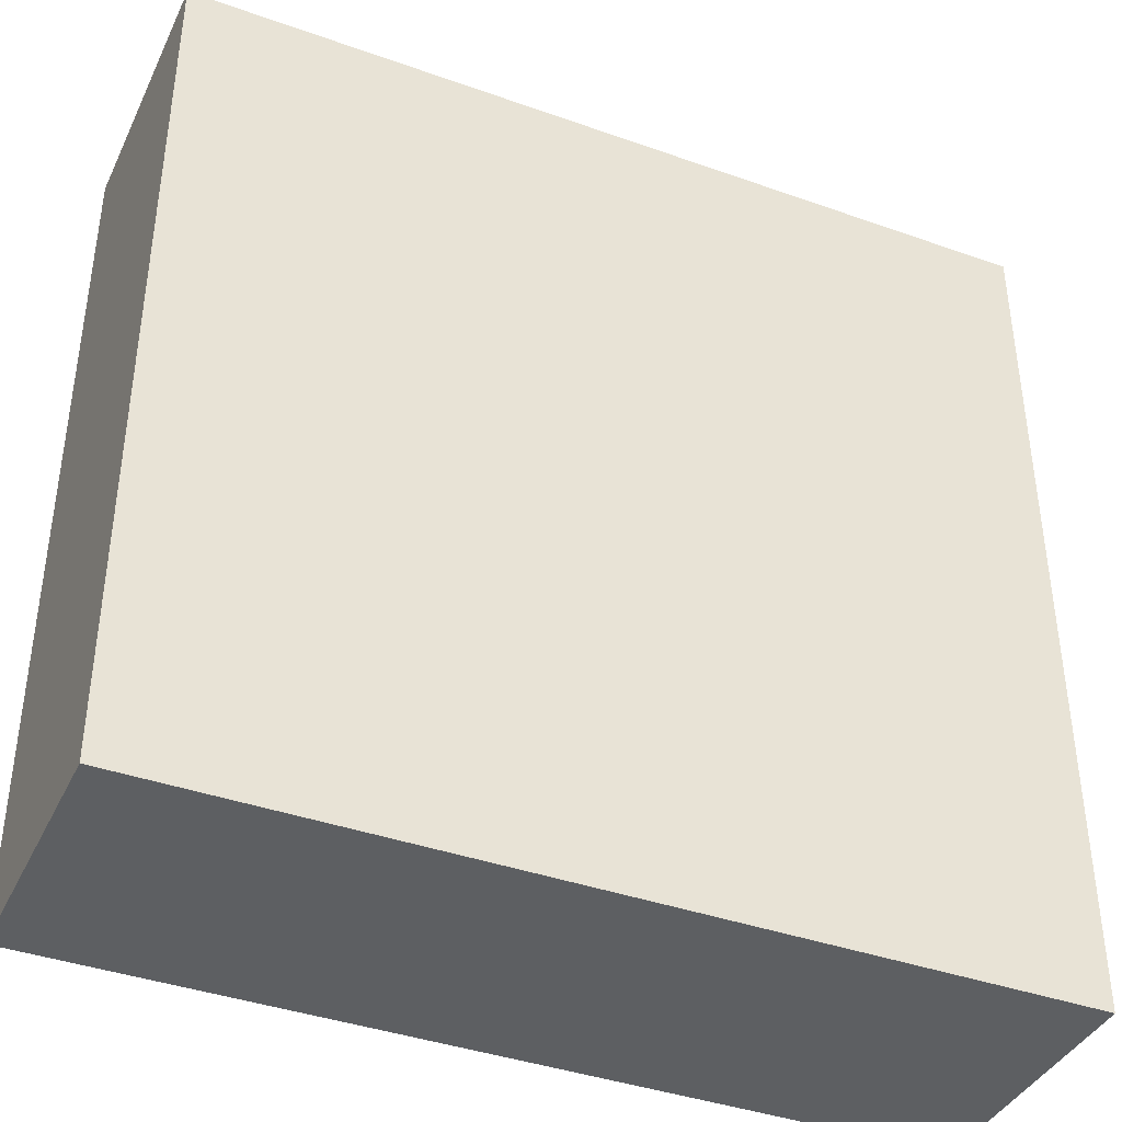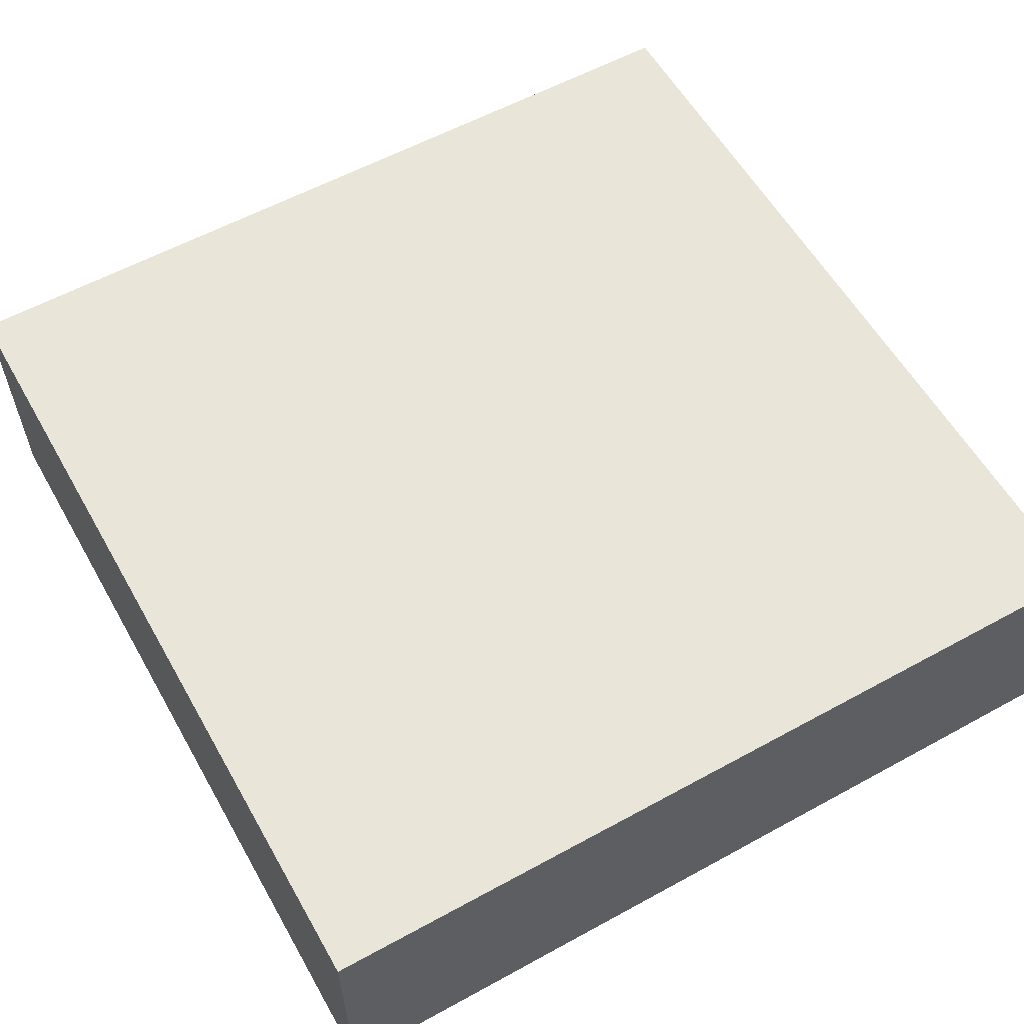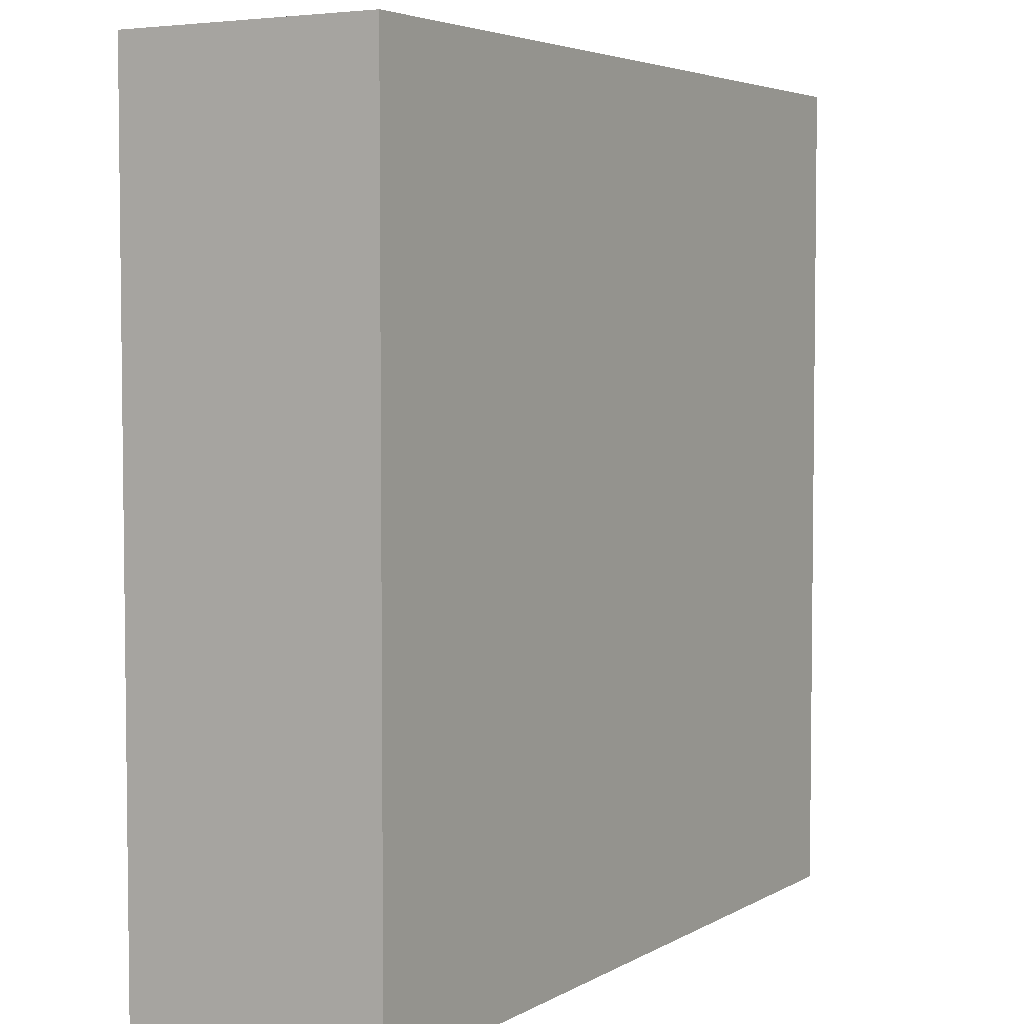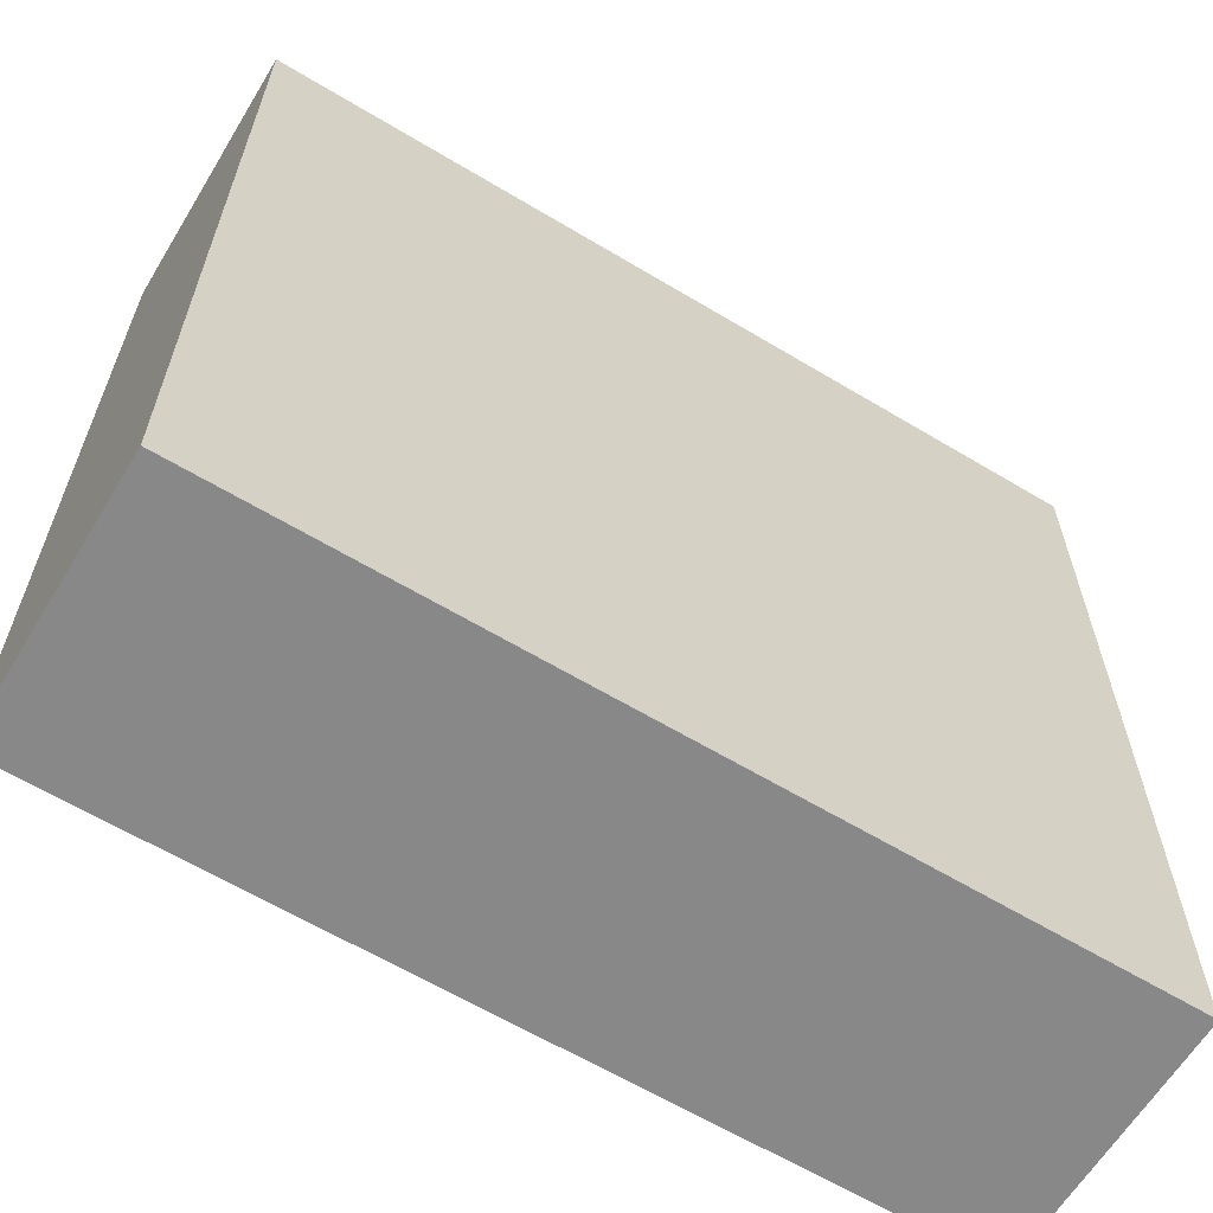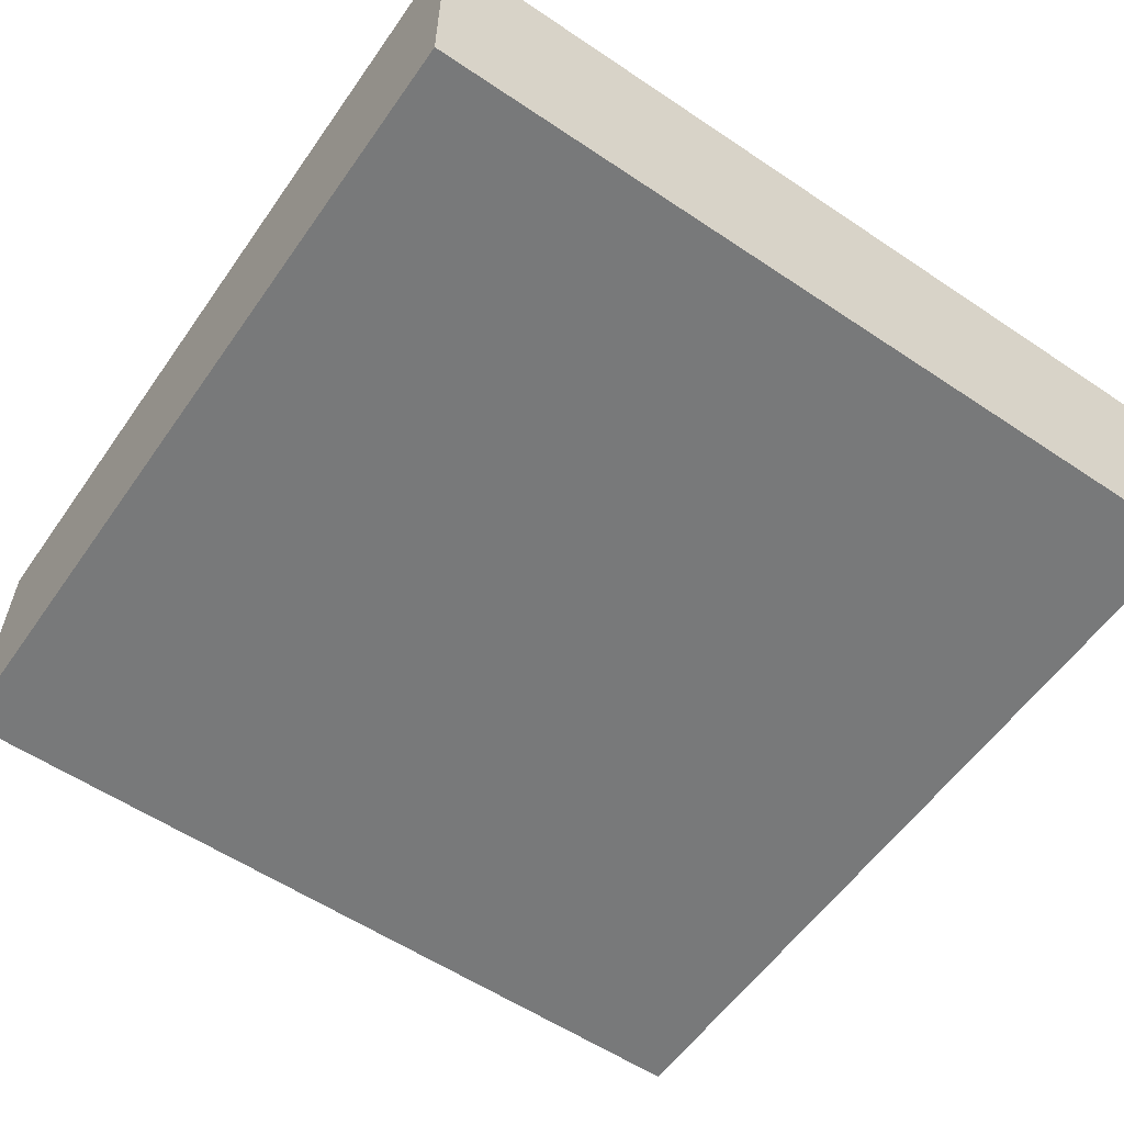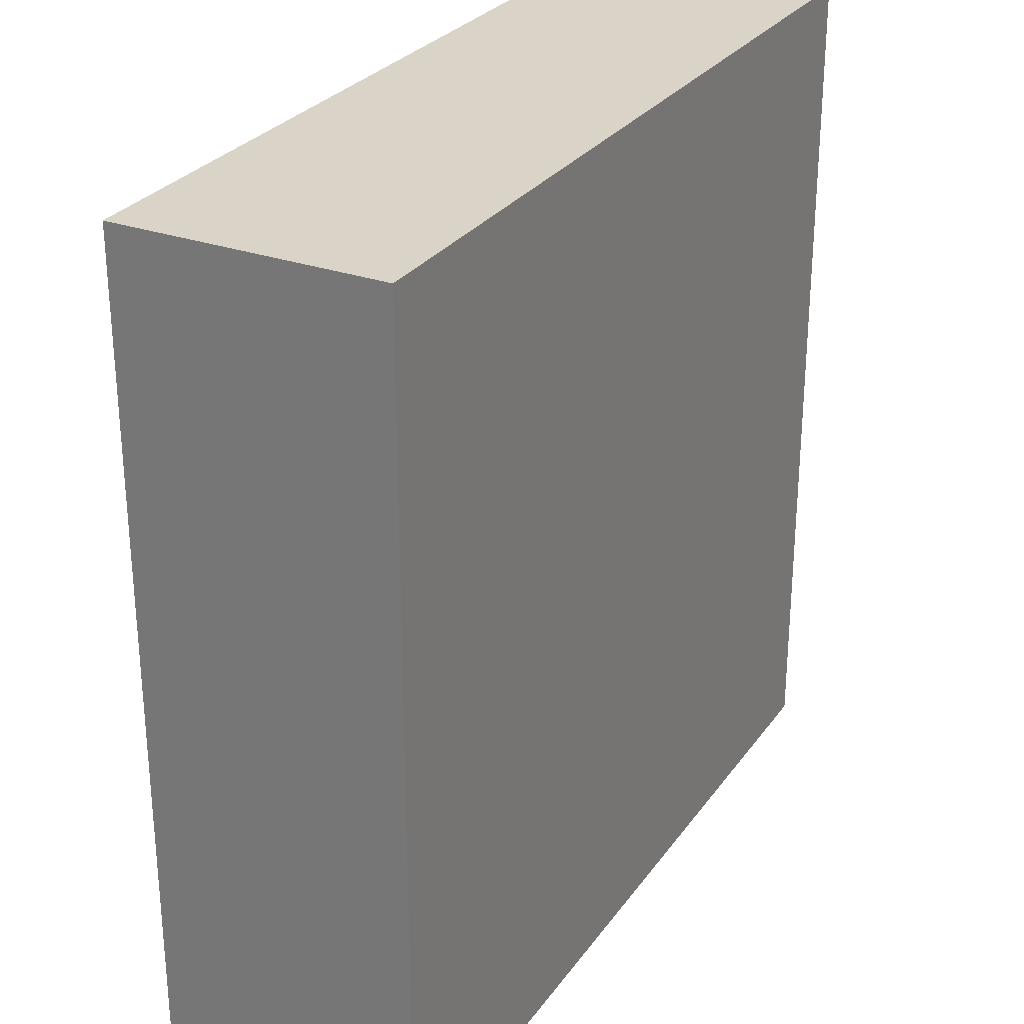
<metadata>
{"format":"obj","ext":"obj","renderer":"f3d","projection":"perspective","resolution":1024,"background":"white","views":[{"elev":-39.7,"azim":-23.8,"up":"+Z"},{"elev":58.3,"azim":150.5,"up":"+Y"},{"elev":4.3,"azim":-59.5,"up":"+Z"},{"elev":-62.9,"azim":-31.3,"up":"+Z"},{"elev":-57.7,"azim":145.2,"up":"+Y"},{"elev":28.4,"azim":-61.7,"up":"+Z"}]}
</metadata>
<code>
g default
v -1.63 -0.8211 1.63
v 1.63 -0.8211 1.63
v -1.63 0.1789 1.63
v 1.63 0.1789 1.63
v -1.63 0.1789 -1.63
v 1.63 0.1789 -1.63
v -1.63 -0.8211 -1.63
v 1.63 -0.8211 -1.63
g pCube1
f 1 2 4 3
f 3 4 6 5
f 5 6 8 7
f 7 8 2 1
f 2 8 6 4
f 7 1 3 5

</code>
